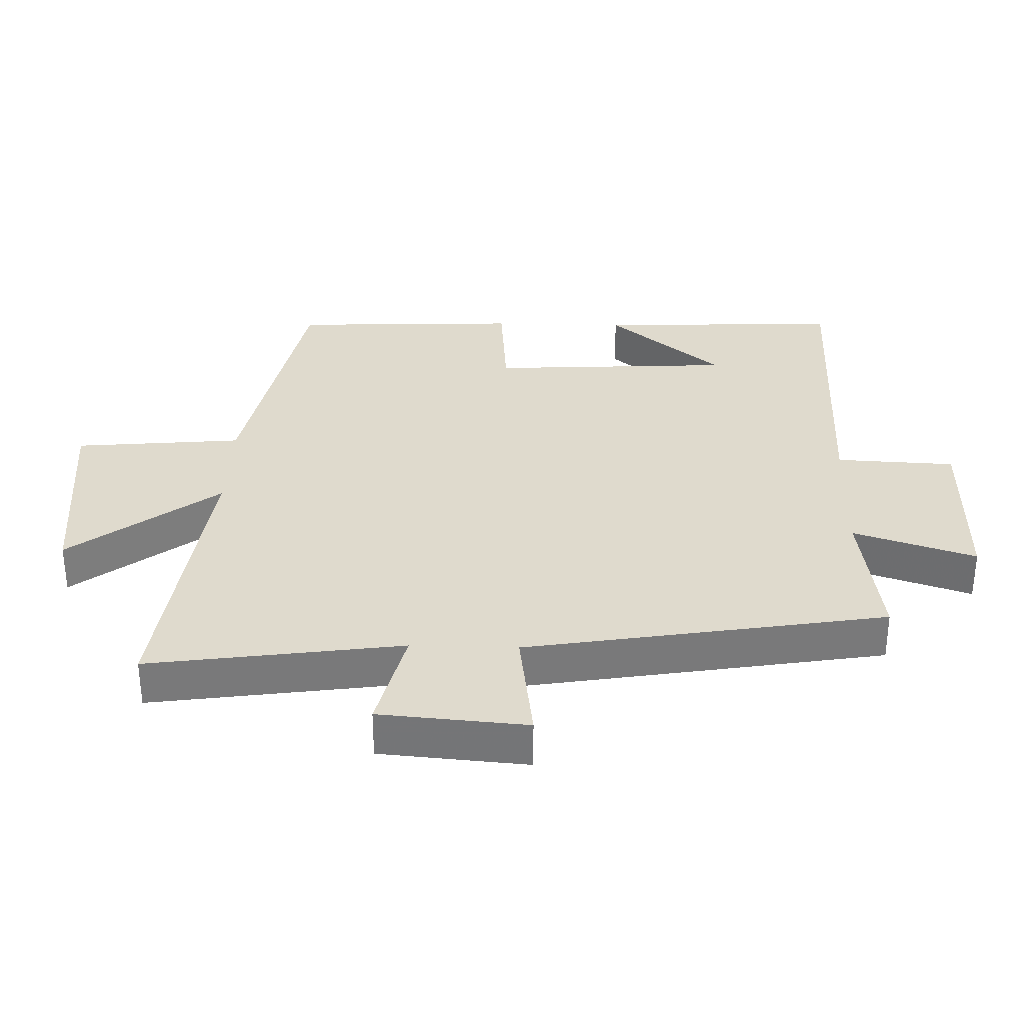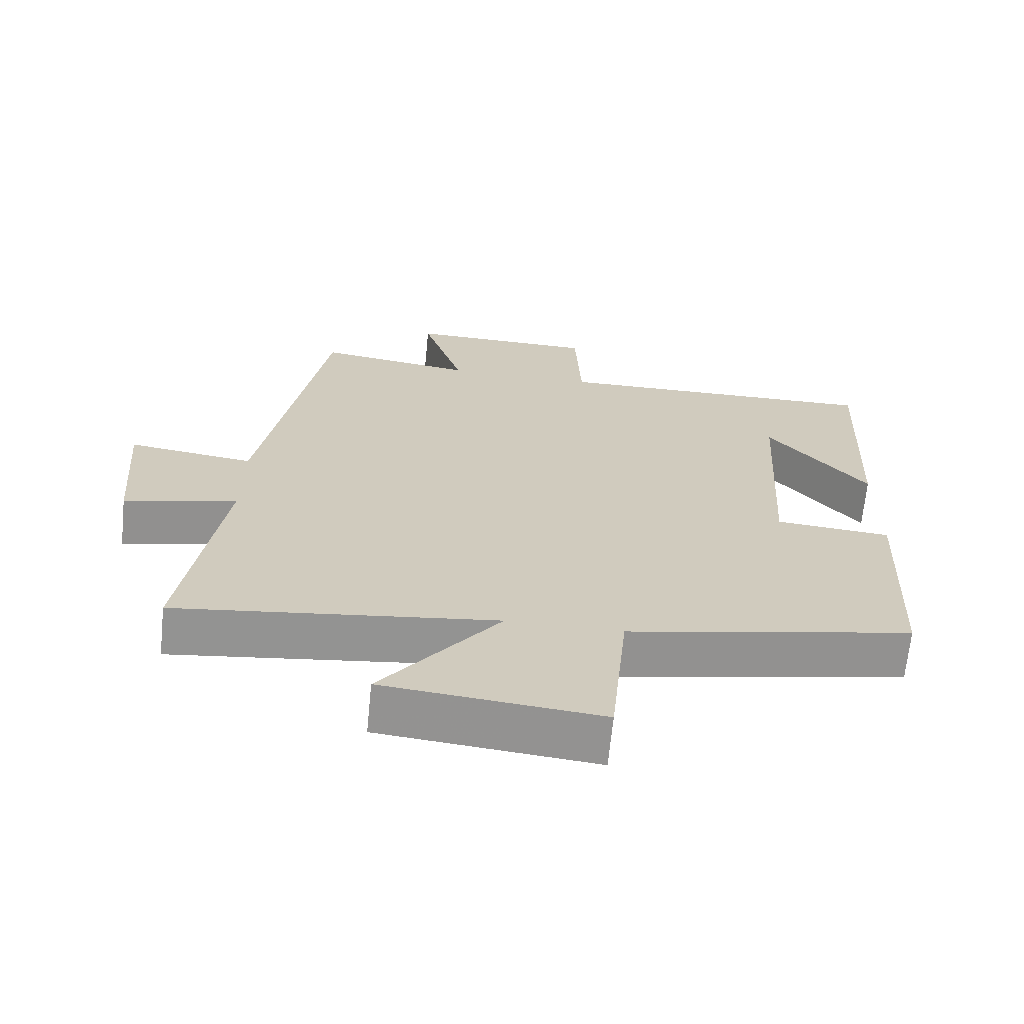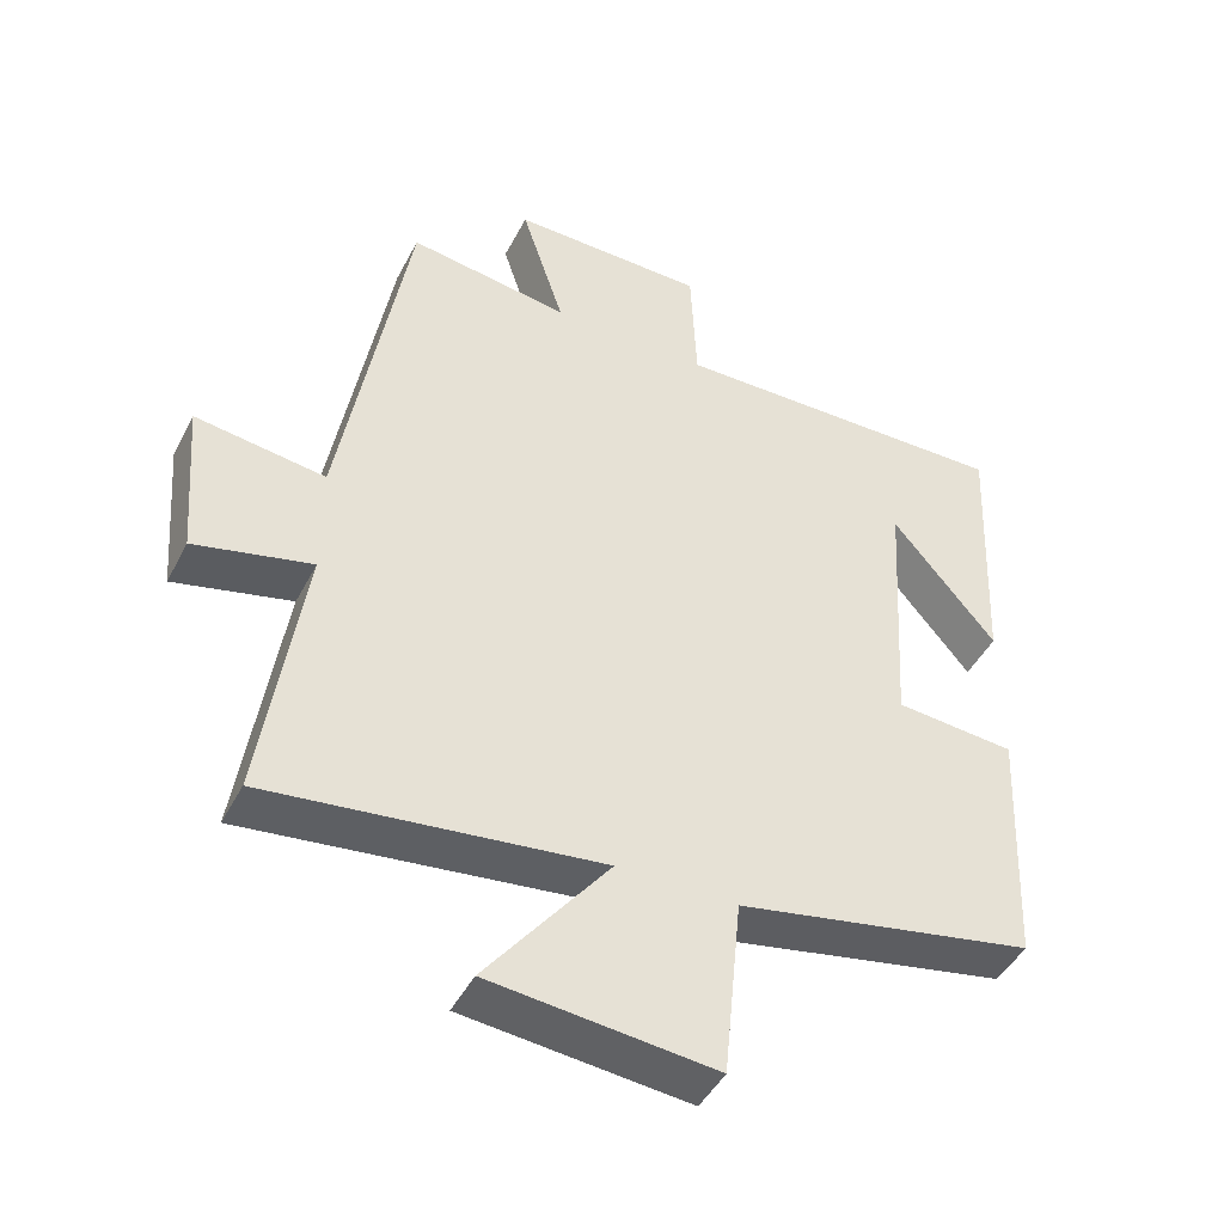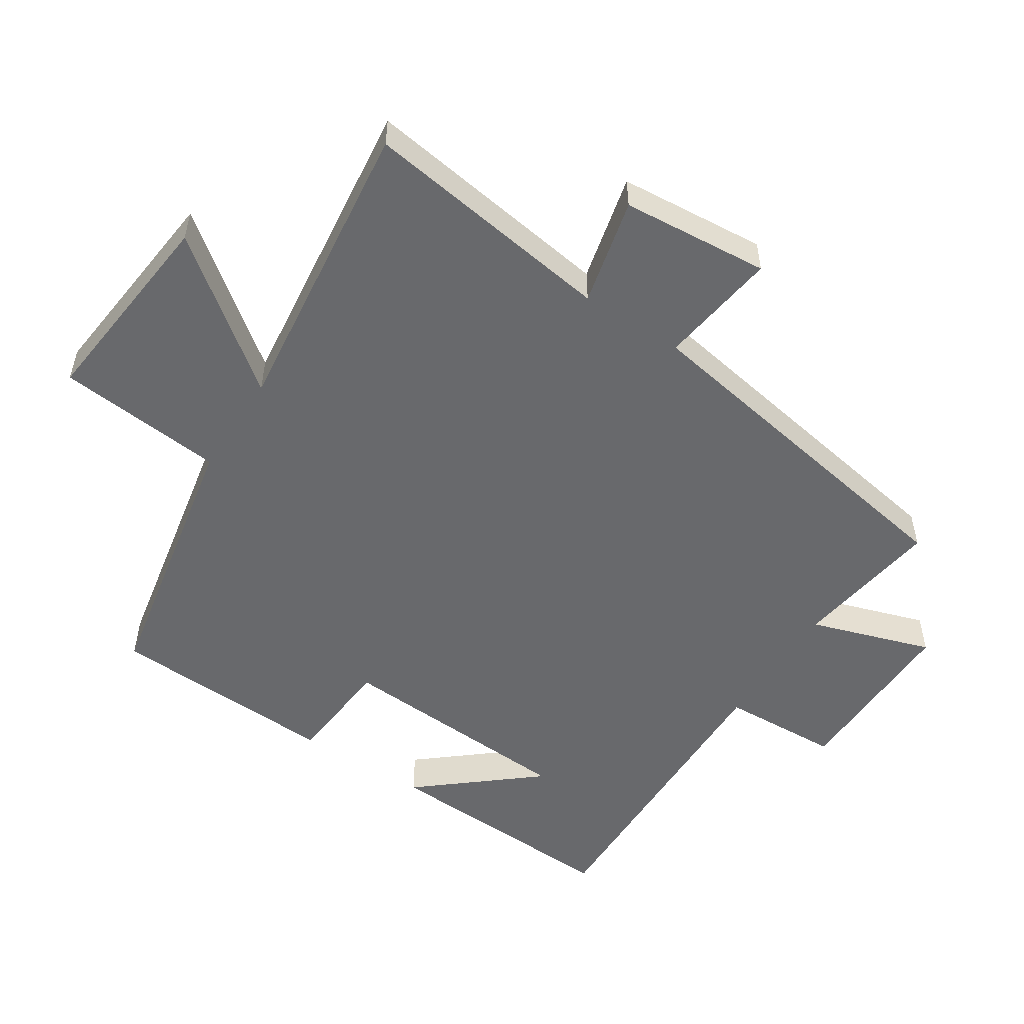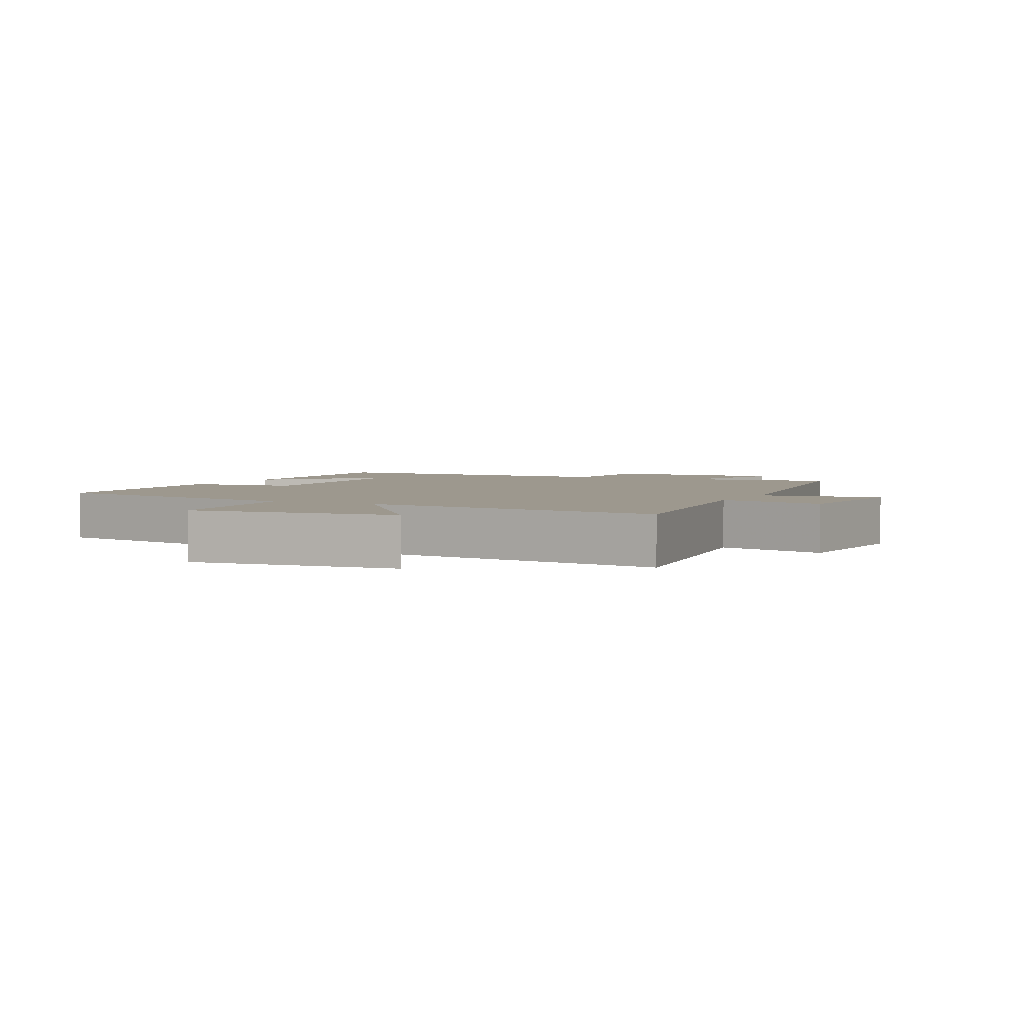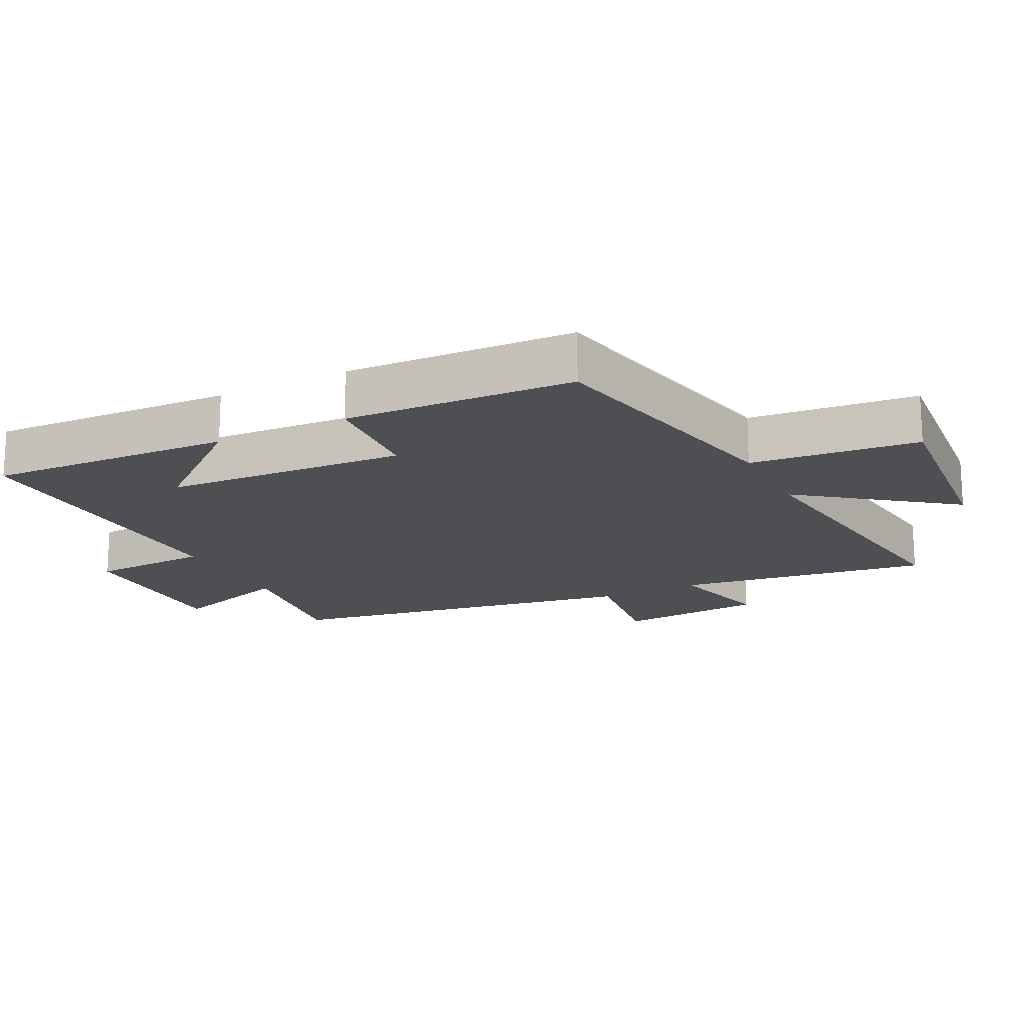
<metadata>
{"format":"obj","ext":"obj","renderer":"f3d","projection":"perspective","resolution":1024,"background":"white","views":[{"elev":32.6,"azim":-88.2,"up":"+Y"},{"elev":-66.9,"azim":-5.7,"up":"+Z"},{"elev":-45.5,"azim":-26.1,"up":"+Z"},{"elev":-52.7,"azim":-122.9,"up":"+Y"},{"elev":3.2,"azim":-153.2,"up":"+Y"},{"elev":-17.6,"azim":117.0,"up":"+Y"}]}
</metadata>
<code>
v 0.517 0.07 0.508
v 0.5 0.07 0.136
v 0.355 0.07 0.31
v 0.333 0.07 -0.058
v 0.5 0.07 -0.072
v 0.484 0.07 -0.42
v 0.07 0.07 -0.5
v 0.045 0.07 -0.754
v -0.267 0.07 -0.722
v -0.096 0.07 -0.5
v -0.557 0.07 -0.555
v -0.5 0.07 -0.171
v -0.663 0.07 -0.21
v -0.681 0.07 0.014
v -0.5 0.07 -0.011
v -0.406 0.07 0.533
v -0.181 0.07 0.5
v -0.241 0.07 0.685
v 0.031 0.07 0.681
v 0.039 0.07 0.5
v 0.517 0 0.508
v 0.5 0 0.136
v 0.355 0 0.31
v 0.333 0 -0.058
v 0.5 0 -0.072
v 0.484 0 -0.42
v 0.07 0 -0.5
v 0.045 0 -0.754
v -0.267 0 -0.722
v -0.096 0 -0.5
v -0.557 0 -0.555
v -0.5 0 -0.171
v -0.663 0 -0.21
v -0.681 0 0.014
v -0.5 0 -0.011
v -0.406 0 0.533
v -0.181 0 0.5
v -0.241 0 0.685
v 0.031 0 0.681
v 0.039 0 0.5
f 17 18 19 20
f 15 16 17
f 15 17 20
f 12 13 14 15
f 12 15 20 1
f 10 11 12
f 7 8 9 10
f 7 10 12
f 6 7 12
f 5 6 12
f 4 5 12
f 3 4 12
f 1 2 3
f 1 3 12
f 40 39 38 37
f 37 36 35
f 40 37 35
f 35 34 33 32
f 21 40 35 32
f 32 31 30
f 30 29 28 27
f 32 30 27
f 32 27 26
f 32 26 25
f 32 25 24
f 32 24 23
f 23 22 21
f 32 23 21
f 1 21 22 2
f 2 22 23 3
f 3 23 24 4
f 4 24 25 5
f 5 25 26 6
f 6 26 27 7
f 7 27 28 8
f 8 28 29 9
f 9 29 30 10
f 10 30 31 11
f 11 31 32 12
f 12 32 33 13
f 13 33 34 14
f 14 34 35 15
f 15 35 36 16
f 16 36 37 17
f 17 37 38 18
f 18 38 39 19
f 19 39 40 20
f 20 40 21 1

</code>
